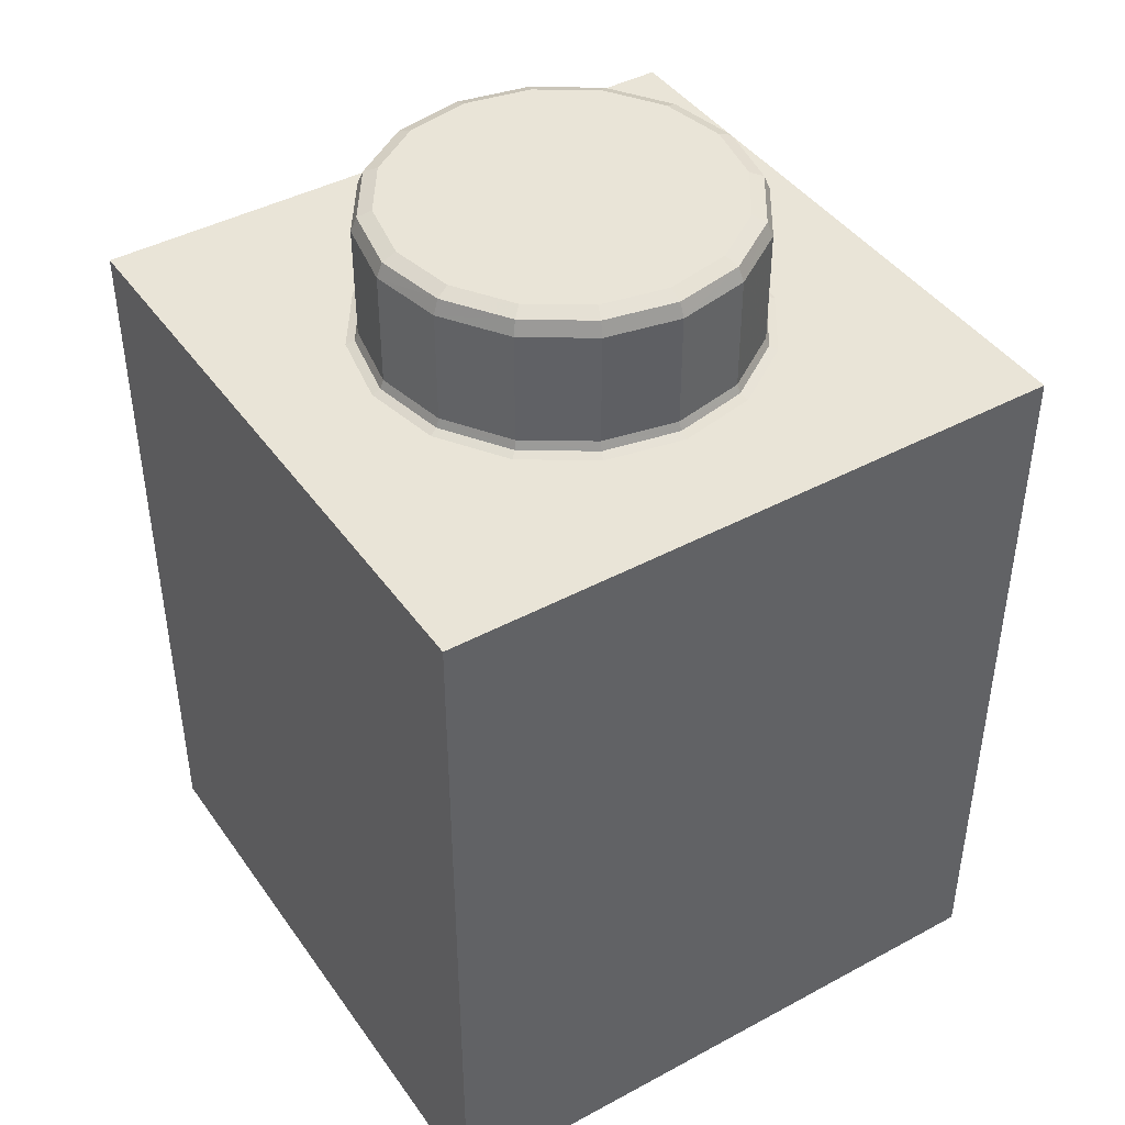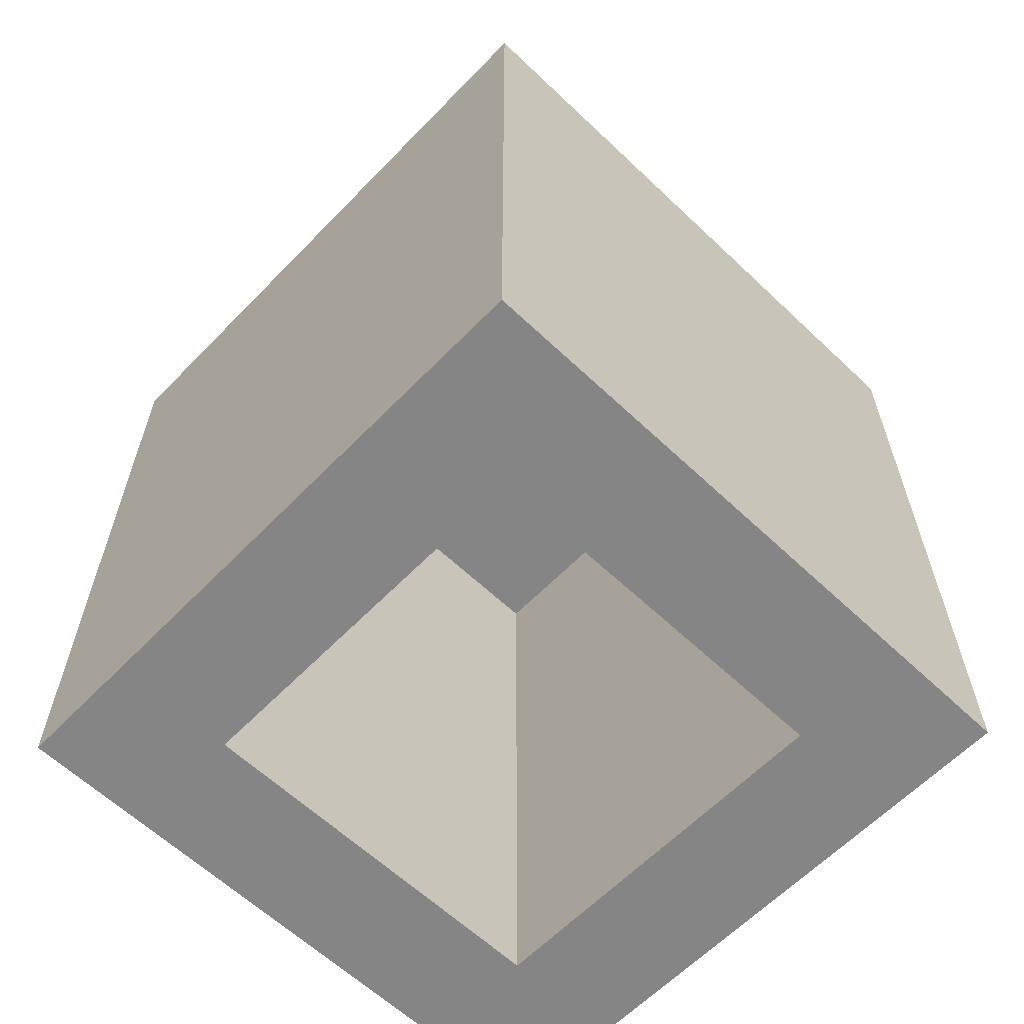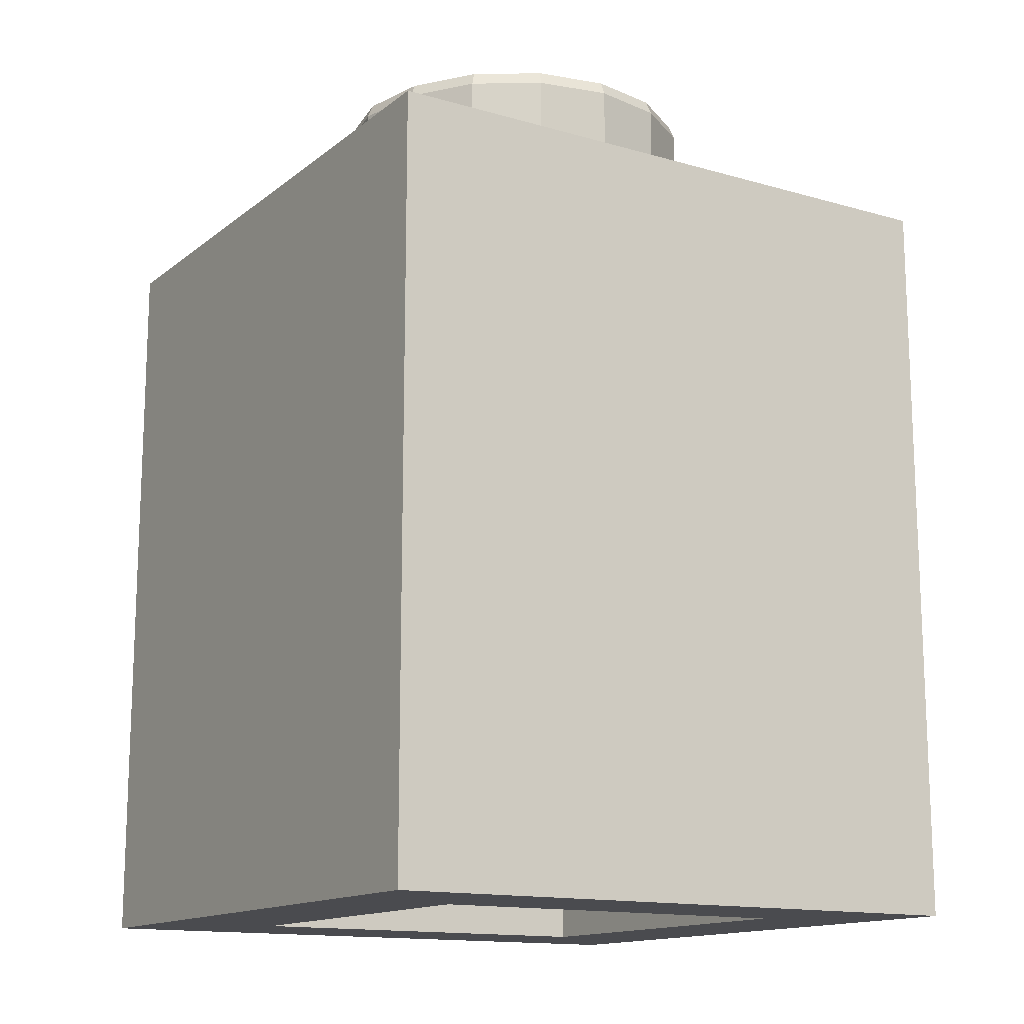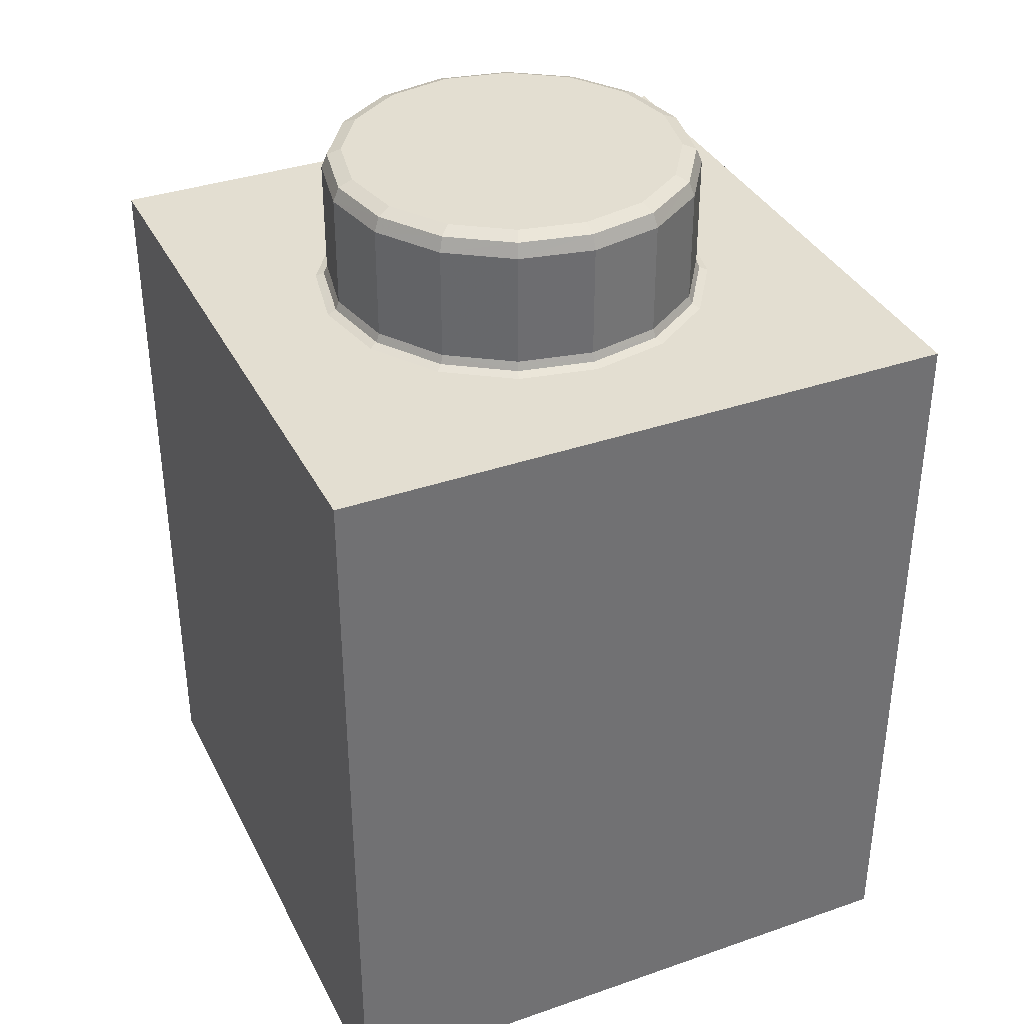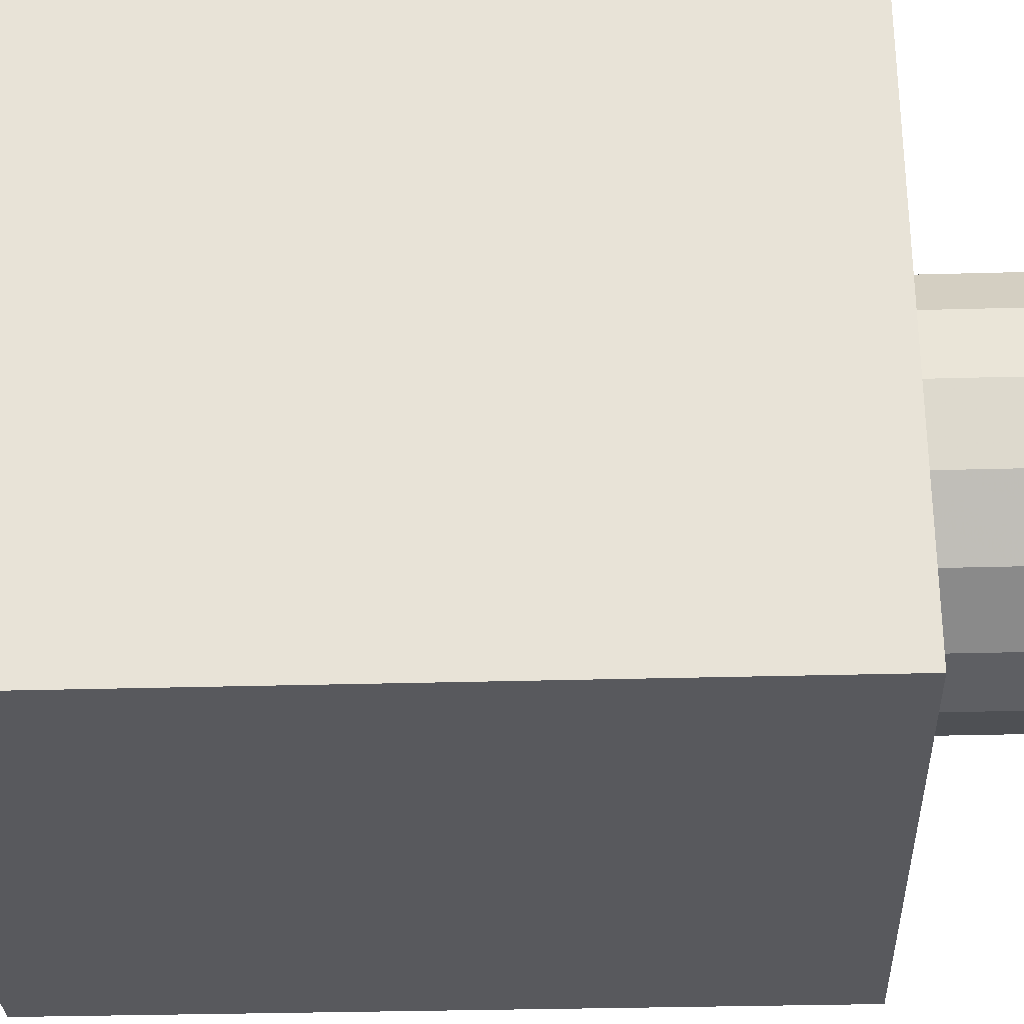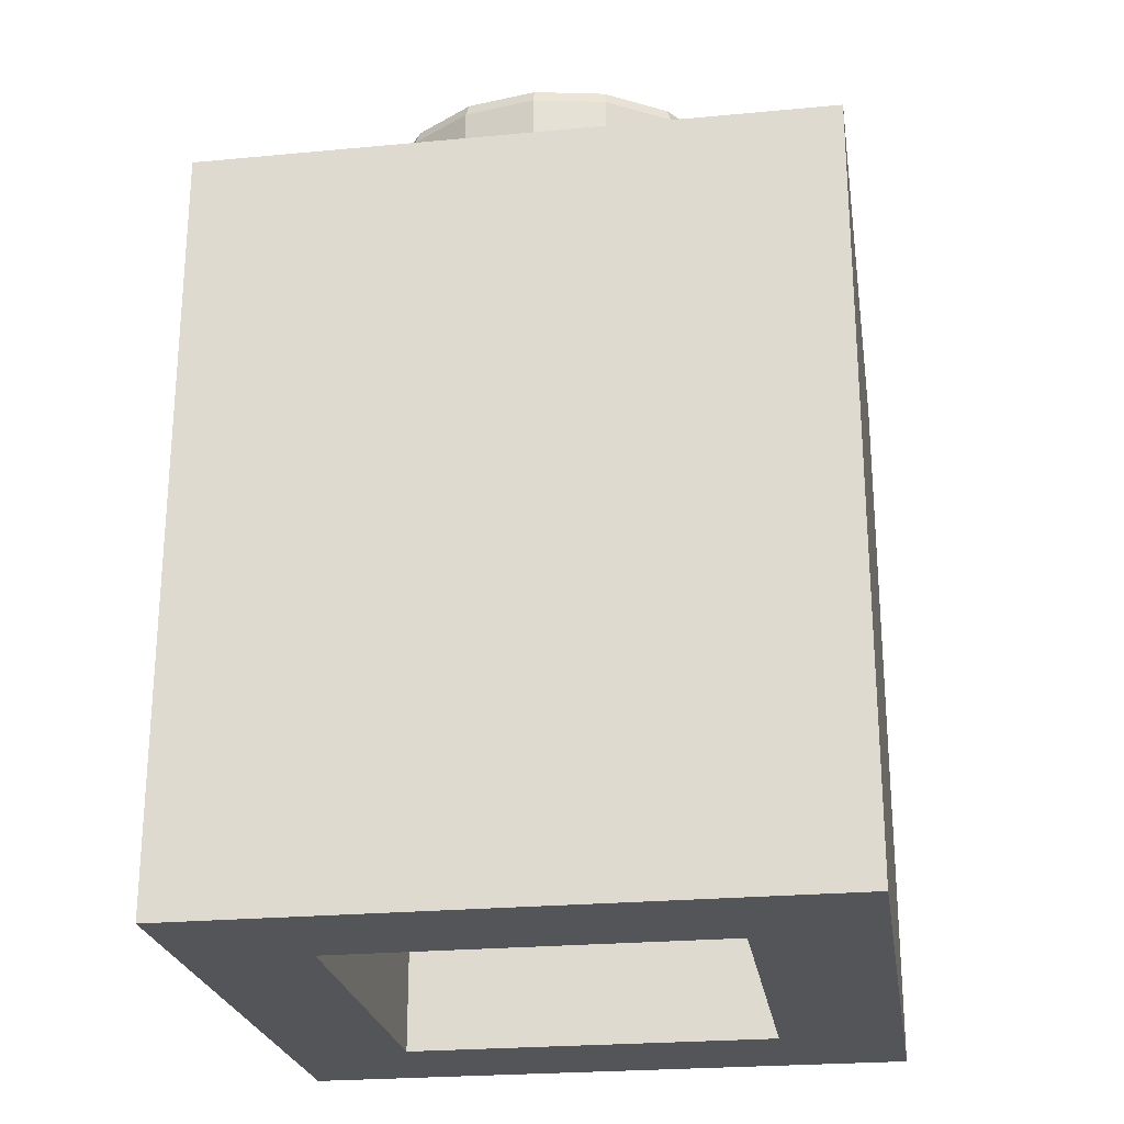
<metadata>
{"format":"obj","ext":"obj","renderer":"f3d","projection":"perspective","resolution":1024,"background":"white","views":[{"elev":43.0,"azim":-122.6,"up":"+Y"},{"elev":-61.8,"azim":-43.9,"up":"+Y"},{"elev":-14.3,"azim":-122.0,"up":"+Y"},{"elev":36.3,"azim":-24.3,"up":"+Y"},{"elev":-30.0,"azim":92.4,"up":"+Z"},{"elev":-24.2,"azim":8.8,"up":"+Y"}]}
</metadata>
<code>
o Part.1
v 3.96 0.02 -3.96
v 3.96 0.02 3.96
v -3.96 0.02 3.96
v -3.96 0.02 -3.96
v -3.96 9.58 -3.96
v -3.96 9.58 3.96
v 3.96 9.58 3.96
v 3.96 9.58 -3.96
v -2.4 0.02 -2.4
v -2.4 0.02 2.4
v 2.4 0.02 2.4
v 2.4 0.02 -2.4
v 2.4 8.6 -2.4
v 2.4 8.6 2.4
v -2.4 8.6 2.4
v -2.4 8.6 -2.4
v 3.96 0.02 3.96
v 3.96 0.02 3.96
v -3.96 0.02 3.96
v -3.96 0.02 3.96
v 3.96 0.02 -3.96
v 3.96 0.02 -3.96
v -3.96 0.02 -3.96
v -3.96 0.02 -3.96
v -3.96 9.58 -3.96
v -3.96 9.58 -3.96
v -3.96 9.58 3.96
v -3.96 9.58 3.96
v 3.96 9.58 -3.96
v 3.96 9.58 -3.96
v 3.96 9.58 3.96
v 3.96 9.58 3.96
v -2.4 0.02 -2.4
v -2.4 0.02 -2.4
v -2.4 0.02 2.4
v -2.4 0.02 2.4
v 2.4 0.02 -2.4
v 2.4 0.02 -2.4
v 2.4 0.02 2.4
v 2.4 0.02 2.4
v 2.4 8.6 2.4
v 2.4 8.6 2.4
v -2.4 8.6 2.4
v -2.4 8.6 2.4
v 2.4 8.6 -2.4
v 2.4 8.6 -2.4
v -2.4 8.6 -2.4
v -2.4 8.6 -2.4
v 0.918 11.15 -2.217
v 0.821 11.4 -1.982
v 0.89 11.33 -2.148
v 1.517 11.4 -1.517
v 1.697 11.15 -1.697
v 1.644 11.33 -1.644
v 2.217 11.15 -0.918
v 1.982 11.4 -0.821
v 2.148 11.33 -0.89
v 2.145 11.4 0
v 2.4 11.15 0
v 2.325 11.33 0
v 2.217 11.15 0.918
v 1.982 11.4 0.821
v 2.148 11.33 0.89
v 1.697 11.15 1.697
v 1.517 11.4 1.517
v 1.644 11.33 1.644
v 0.918 11.15 2.217
v 0.821 11.4 1.982
v 0.89 11.33 2.148
v 0 11.15 2.4
v 0 11.4 2.145
v 0 11.33 2.325
v -0.821 11.4 1.982
v -0.918 11.15 2.217
v -0.89 11.33 2.148
v -1.697 11.15 1.697
v -1.517 11.4 1.517
v -1.644 11.33 1.644
v -2.217 11.15 0.918
v -1.982 11.4 0.821
v -2.148 11.33 0.89
v -2.4 11.15 0
v -2.145 11.4 0
v -2.325 11.33 0
v -2.217 11.15 -0.918
v -1.982 11.4 -0.821
v -2.148 11.33 -0.89
v -1.517 11.4 -1.517
v -1.697 11.15 -1.697
v -1.644 11.33 -1.644
v -0.918 11.15 -2.217
v -0.821 11.4 -1.982
v -0.89 11.33 -2.148
v 0 11.15 -2.4
v 0 11.4 -2.145
v 0 11.33 -2.325
v 1.063 11.4 1.014
v 1.164 11.4 0
v 1.063 11.4 -1.014
v 0 11.4 1.097
v 0 11.4 0
v 0 11.4 -1.097
v -1.063 11.4 1.014
v -1.164 11.4 0
v -1.063 11.4 -1.014
v 0 9.73 -2.4
v 0 9.58 -2.553
v 0 9.624 -2.445
v -0.977 9.58 -2.359
v -0.918 9.73 -2.217
v -0.936 9.624 -2.259
v -1.805 9.58 -1.805
v -1.697 9.73 -1.697
v -1.729 9.624 -1.729
v -2.359 9.58 -0.977
v -2.217 9.73 -0.918
v -2.259 9.624 -0.936
v -2.553 9.58 0
v -2.4 9.73 0
v -2.445 9.624 0
v -2.359 9.58 0.977
v -2.217 9.73 0.918
v -2.259 9.624 0.936
v -1.805 9.58 1.805
v -1.697 9.73 1.697
v -1.729 9.624 1.729
v -0.977 9.58 2.359
v -0.918 9.73 2.217
v -0.936 9.624 2.259
v 0 9.58 2.553
v 0 9.73 2.4
v 0 9.624 2.445
v 0.977 9.58 2.359
v 0.918 9.73 2.217
v 0.936 9.624 2.259
v 1.805 9.58 1.805
v 1.697 9.73 1.697
v 1.729 9.624 1.729
v 2.359 9.58 0.977
v 2.217 9.73 0.918
v 2.259 9.624 0.936
v 2.553 9.58 0
v 2.4 9.73 0
v 2.445 9.624 0
v 2.359 9.58 -0.977
v 2.217 9.73 -0.918
v 2.259 9.624 -0.936
v 1.805 9.58 -1.805
v 1.697 9.73 -1.697
v 1.729 9.624 -1.729
v 0.977 9.58 -2.359
v 0.918 9.73 -2.217
v 0.936 9.624 -2.259
f 20 27 24
f 27 25 24
f 29 22 26
f 22 23 26
f 21 30 18
f 30 31 18
f 17 32 19
f 32 28 19
f 6 7 5
f 7 8 5
f 4 33 3
f 33 35 3
f 1 37 4
f 37 33 4
f 37 1 39
f 1 2 39
f 3 35 2
f 35 39 2
f 36 43 40
f 43 41 40
f 11 42 38
f 42 45 38
f 12 46 34
f 46 47 34
f 9 48 10
f 48 44 10
f 13 14 16
f 14 15 16
f 56 99 58
f 99 98 58
f 85 89 116
f 89 113 116
f 104 83 103
f 83 80 103
f 100 103 71
f 103 73 71
f 88 86 92
f 86 105 92
f 95 102 50
f 102 99 50
f 103 80 73
f 80 77 73
f 62 97 65
f 97 68 65
f 92 105 95
f 105 102 95
f 105 86 104
f 86 83 104
f 50 99 52
f 99 56 52
f 58 98 62
f 98 97 62
f 97 100 68
f 100 71 68
f 53 54 55
f 54 57 55
f 54 52 57
f 52 56 57
f 59 60 61
f 60 63 61
f 60 58 63
f 58 62 63
f 74 75 76
f 75 78 76
f 75 73 78
f 73 77 78
f 61 63 64
f 63 66 64
f 63 62 66
f 62 65 66
f 64 66 67
f 66 69 67
f 66 65 69
f 65 68 69
f 76 78 79
f 78 81 79
f 78 77 81
f 77 80 81
f 79 81 82
f 81 84 82
f 81 80 84
f 80 83 84
f 89 90 91
f 90 93 91
f 90 88 93
f 88 92 93
f 67 69 70
f 69 72 70
f 69 68 72
f 68 71 72
f 70 72 74
f 72 75 74
f 72 71 75
f 71 73 75
f 82 84 85
f 84 87 85
f 84 83 87
f 83 86 87
f 85 87 89
f 87 90 89
f 87 86 90
f 86 88 90
f 91 93 94
f 93 96 94
f 93 92 96
f 92 95 96
f 55 57 59
f 57 60 59
f 57 56 60
f 56 58 60
f 94 96 49
f 96 51 49
f 96 95 51
f 95 50 51
f 49 51 53
f 51 54 53
f 51 50 54
f 50 52 54
f 98 101 97
f 101 100 97
f 101 104 100
f 104 103 100
f 99 102 98
f 102 101 98
f 102 105 101
f 105 104 101
f 110 106 111
f 106 108 111
f 111 108 109
f 108 107 109
f 113 110 114
f 110 111 114
f 114 111 112
f 111 109 112
f 116 113 117
f 113 114 117
f 117 114 115
f 114 112 115
f 119 116 120
f 116 117 120
f 120 117 118
f 117 115 118
f 122 119 123
f 119 120 123
f 123 120 121
f 120 118 121
f 125 122 126
f 122 123 126
f 126 123 124
f 123 121 124
f 128 125 129
f 125 126 129
f 129 126 127
f 126 124 127
f 131 128 132
f 128 129 132
f 132 129 130
f 129 127 130
f 134 131 135
f 131 132 135
f 135 132 133
f 132 130 133
f 137 134 138
f 134 135 138
f 138 135 136
f 135 133 136
f 140 137 141
f 137 138 141
f 141 138 139
f 138 136 139
f 143 140 144
f 140 141 144
f 144 141 142
f 141 139 142
f 146 143 147
f 143 144 147
f 147 144 145
f 144 142 145
f 149 146 150
f 146 147 150
f 150 147 148
f 147 145 148
f 152 149 153
f 149 150 153
f 153 150 151
f 150 148 151
f 106 152 108
f 152 153 108
f 108 153 107
f 153 151 107
f 64 67 137
f 67 134 137
f 89 91 113
f 91 110 113
f 67 70 134
f 70 131 134
f 106 94 152
f 94 49 152
f 91 94 110
f 94 106 110
f 70 74 131
f 74 128 131
f 152 49 149
f 49 53 149
f 74 76 128
f 76 125 128
f 53 55 149
f 55 146 149
f 76 79 125
f 79 122 125
f 55 59 146
f 59 143 146
f 79 82 122
f 82 119 122
f 59 61 143
f 61 140 143
f 82 85 119
f 85 116 119
f 61 64 140
f 64 137 140

</code>
